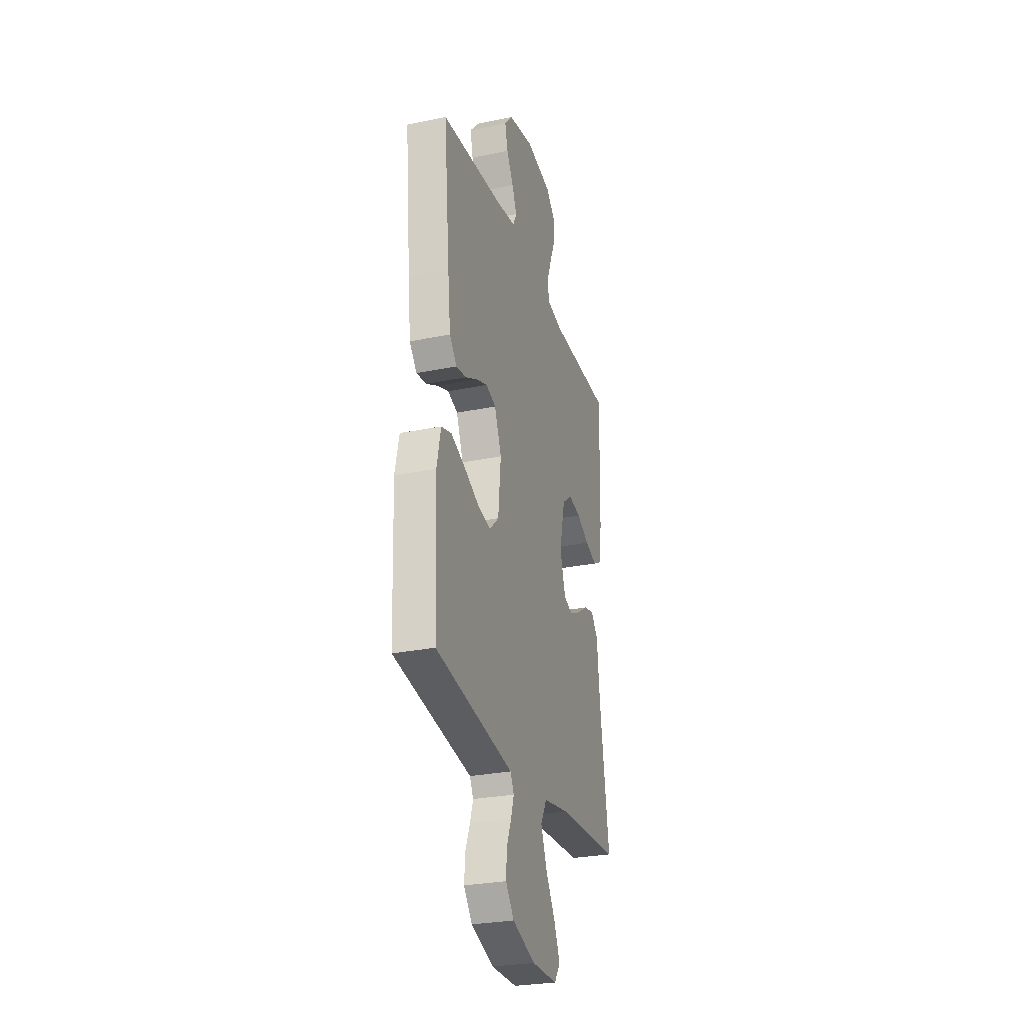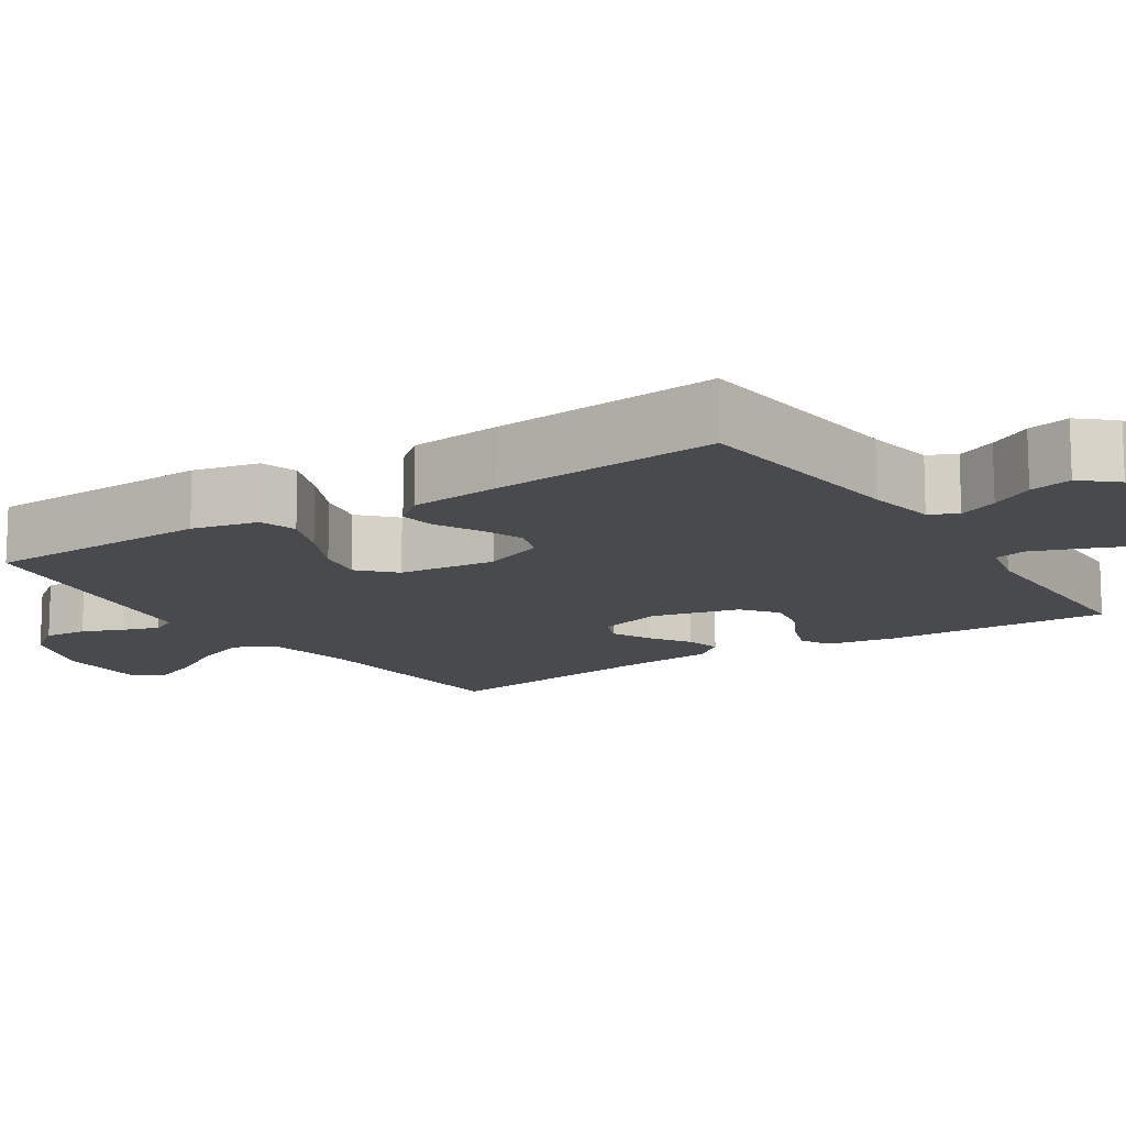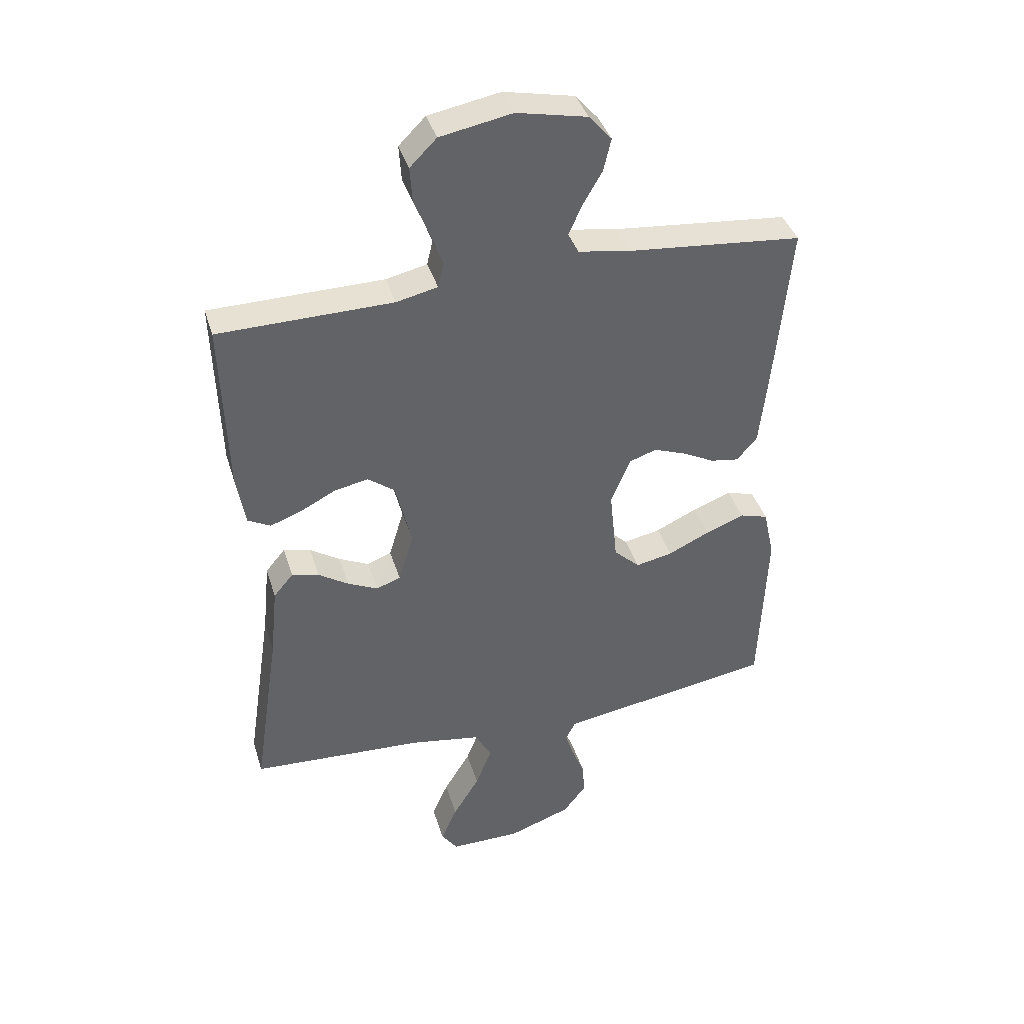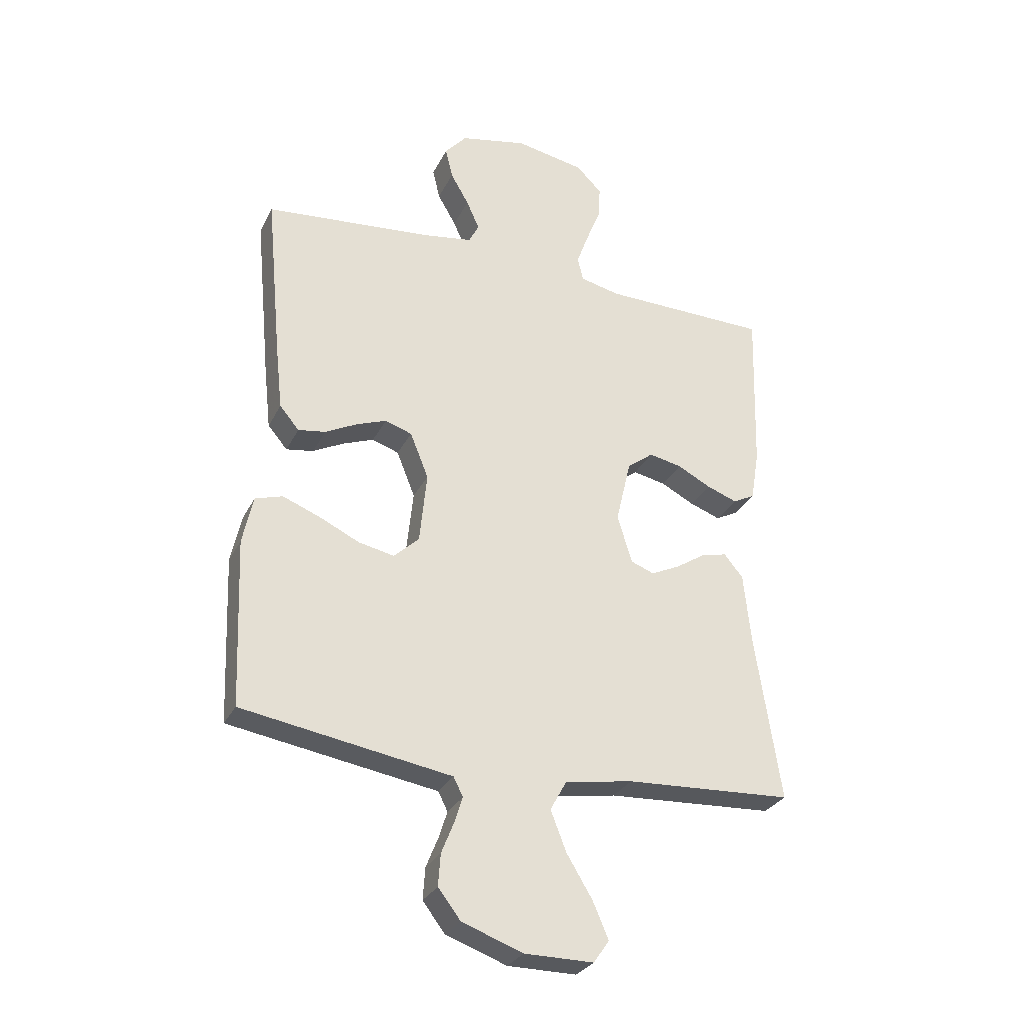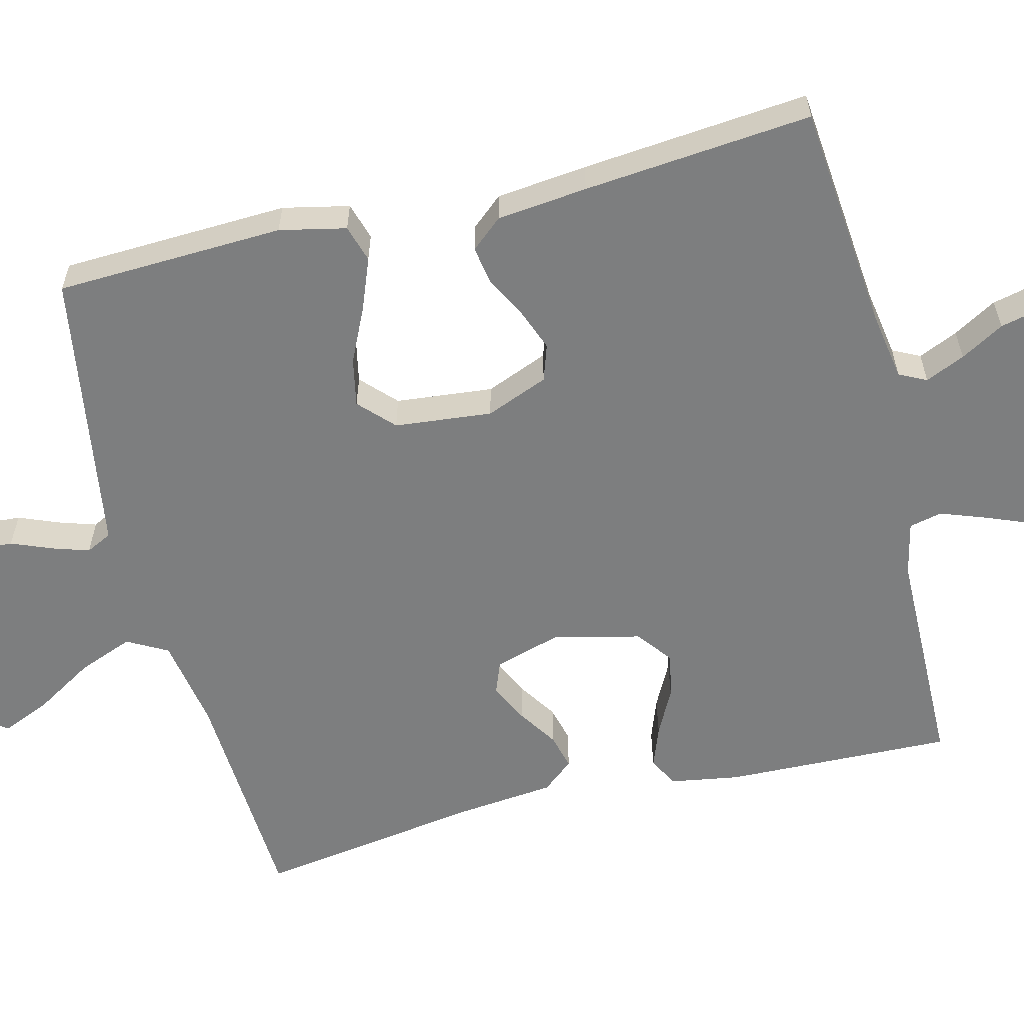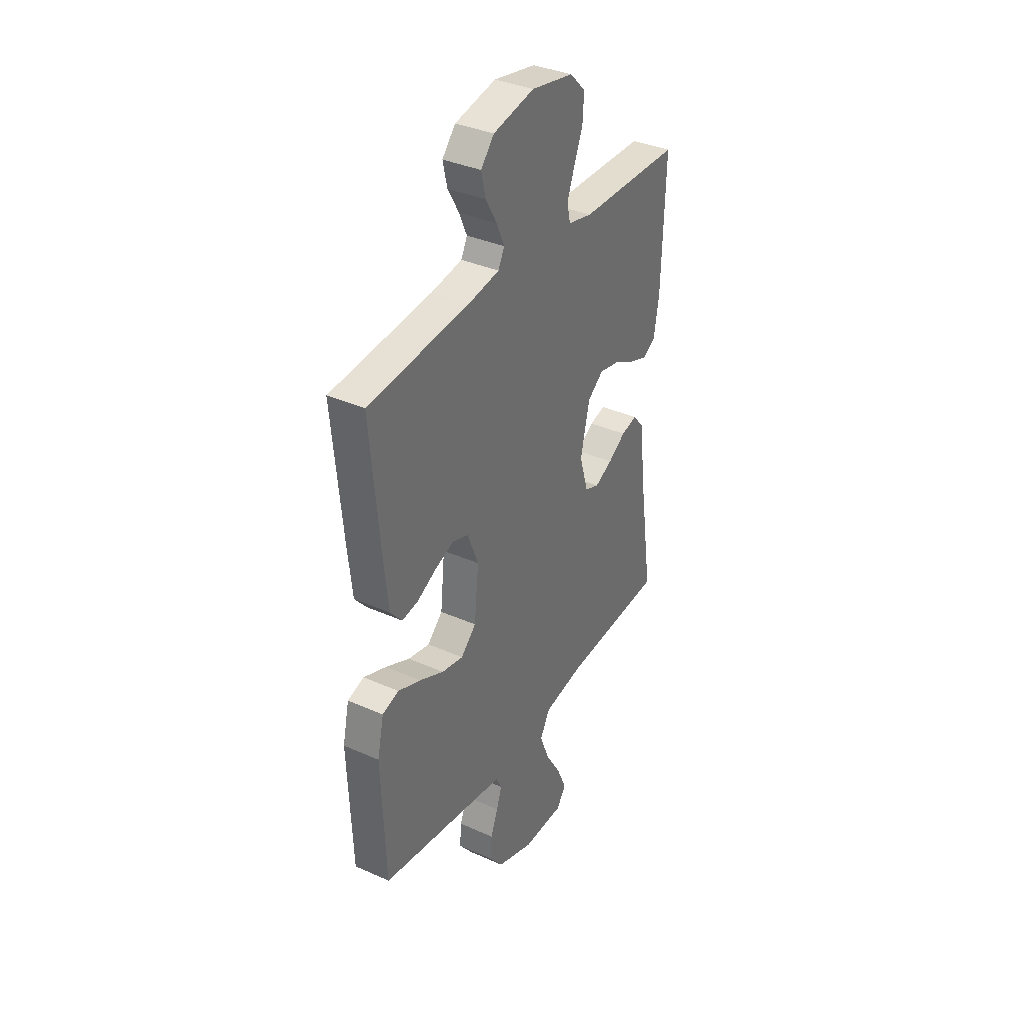
<metadata>
{"format":"obj","ext":"obj","renderer":"f3d","projection":"perspective","resolution":1024,"background":"white","views":[{"elev":-28.0,"azim":-72.6,"up":"+Z"},{"elev":-13.2,"azim":-57.0,"up":"+Y"},{"elev":39.8,"azim":163.5,"up":"+Z"},{"elev":-29.7,"azim":-22.7,"up":"+Z"},{"elev":-59.3,"azim":-76.0,"up":"+Y"},{"elev":36.0,"azim":-59.7,"up":"+Z"}]}
</metadata>
<code>
v -0.5 0.07 0.5
v -0.2 0.07 0.529
v -0.109 0.07 0.544
v -0.091 0.07 0.58
v -0.114 0.07 0.632
v -0.147 0.07 0.689
v -0.16 0.07 0.745
v -0.121 0.07 0.79
v 0 0.07 0.816
v 0.124 0.07 0.793
v 0.17 0.07 0.747
v 0.166 0.07 0.686
v 0.14 0.07 0.621
v 0.119 0.07 0.563
v 0.129 0.07 0.52
v 0.2 0.07 0.504
v 0.5 0.07 0.5
v 0.491 0.07 0.2
v 0.476 0.07 0.109
v 0.437 0.07 0.088
v 0.382 0.07 0.108
v 0.322 0.07 0.139
v 0.263 0.07 0.151
v 0.216 0.07 0.115
v 0.189 0.07 0
v 0.215 0.07 -0.087
v 0.257 0.07 -0.103
v 0.309 0.07 -0.078
v 0.361 0.07 -0.044
v 0.408 0.07 -0.032
v 0.442 0.07 -0.073
v 0.455 0.07 -0.2
v 0.5 0.07 -0.5
v 0.2 0.07 -0.517
v 0.078 0.07 -0.538
v 0.049 0.07 -0.591
v 0.077 0.07 -0.663
v 0.123 0.07 -0.739
v 0.151 0.07 -0.804
v 0.123 0.07 -0.844
v 0 0.07 -0.844
v -0.109 0.07 -0.805
v -0.149 0.07 -0.753
v -0.145 0.07 -0.696
v -0.123 0.07 -0.641
v -0.108 0.07 -0.594
v -0.125 0.07 -0.56
v -0.2 0.07 -0.548
v -0.5 0.07 -0.5
v -0.512 0.07 -0.2
v -0.493 0.07 -0.113
v -0.444 0.07 -0.098
v -0.377 0.07 -0.124
v -0.305 0.07 -0.158
v -0.241 0.07 -0.171
v -0.196 0.07 -0.128
v -0.183 0.07 0
v -0.216 0.07 0.082
v -0.264 0.07 0.098
v -0.319 0.07 0.077
v -0.375 0.07 0.048
v -0.424 0.07 0.04
v -0.459 0.07 0.081
v -0.472 0.07 0.2
v -0.5 0 0.5
v -0.2 0 0.529
v -0.109 0 0.544
v -0.091 0 0.58
v -0.114 0 0.632
v -0.147 0 0.689
v -0.16 0 0.745
v -0.121 0 0.79
v 0 0 0.816
v 0.124 0 0.793
v 0.17 0 0.747
v 0.166 0 0.686
v 0.14 0 0.621
v 0.119 0 0.563
v 0.129 0 0.52
v 0.2 0 0.504
v 0.5 0 0.5
v 0.491 0 0.2
v 0.476 0 0.109
v 0.437 0 0.088
v 0.382 0 0.108
v 0.322 0 0.139
v 0.263 0 0.151
v 0.216 0 0.115
v 0.189 0 0
v 0.215 0 -0.087
v 0.257 0 -0.103
v 0.309 0 -0.078
v 0.361 0 -0.044
v 0.408 0 -0.032
v 0.442 0 -0.073
v 0.455 0 -0.2
v 0.5 0 -0.5
v 0.2 0 -0.517
v 0.078 0 -0.538
v 0.049 0 -0.591
v 0.077 0 -0.663
v 0.123 0 -0.739
v 0.151 0 -0.804
v 0.123 0 -0.844
v 0 0 -0.844
v -0.109 0 -0.805
v -0.149 0 -0.753
v -0.145 0 -0.696
v -0.123 0 -0.641
v -0.108 0 -0.594
v -0.125 0 -0.56
v -0.2 0 -0.548
v -0.5 0 -0.5
v -0.512 0 -0.2
v -0.493 0 -0.113
v -0.444 0 -0.098
v -0.377 0 -0.124
v -0.305 0 -0.158
v -0.241 0 -0.171
v -0.196 0 -0.128
v -0.183 0 0
v -0.216 0 0.082
v -0.264 0 0.098
v -0.319 0 0.077
v -0.375 0 0.048
v -0.424 0 0.04
v -0.459 0 0.081
v -0.472 0 0.2
f 63 64 1 2
f 60 61 62 63
f 59 60 63 2
f 58 59 2 3
f 57 58 3 4
f 56 57 4
f 51 52 53 54
f 49 50 51 54
f 48 49 54 55
f 47 48 55 56
f 42 43 44 45
f 42 45 46
f 41 42 46
f 40 41 46
f 37 38 39 40
f 36 37 40 46
f 35 36 46 47
f 32 33 34
f 28 29 30 31
f 27 28 31 32
f 26 27 32 34
f 19 20 21 22
f 19 22 23
f 16 17 18 19
f 15 16 19 23
f 10 11 12 13
f 10 13 14
f 9 10 14
f 8 9 14 15
f 5 6 7 8
f 4 5 8 15
f 25 26 34 35
f 25 35 47 56
f 4 15 23 24
f 4 24 25 56
f 66 65 128 127
f 127 126 125 124
f 66 127 124 123
f 67 66 123 122
f 68 67 122 121
f 68 121 120
f 118 117 116 115
f 118 115 114 113
f 119 118 113 112
f 120 119 112 111
f 109 108 107 106
f 110 109 106
f 110 106 105
f 110 105 104
f 104 103 102 101
f 110 104 101 100
f 111 110 100 99
f 98 97 96
f 95 94 93 92
f 96 95 92 91
f 98 96 91 90
f 86 85 84 83
f 87 86 83
f 83 82 81 80
f 87 83 80 79
f 77 76 75 74
f 78 77 74
f 78 74 73
f 79 78 73 72
f 72 71 70 69
f 79 72 69 68
f 99 98 90 89
f 120 111 99 89
f 88 87 79 68
f 120 89 88 68
f 1 65 66 2
f 2 66 67 3
f 3 67 68 4
f 4 68 69 5
f 5 69 70 6
f 6 70 71 7
f 7 71 72 8
f 8 72 73 9
f 9 73 74 10
f 10 74 75 11
f 11 75 76 12
f 12 76 77 13
f 13 77 78 14
f 14 78 79 15
f 15 79 80 16
f 16 80 81 17
f 17 81 82 18
f 18 82 83 19
f 19 83 84 20
f 20 84 85 21
f 21 85 86 22
f 22 86 87 23
f 23 87 88 24
f 24 88 89 25
f 25 89 90 26
f 26 90 91 27
f 27 91 92 28
f 28 92 93 29
f 29 93 94 30
f 30 94 95 31
f 31 95 96 32
f 32 96 97 33
f 33 97 98 34
f 34 98 99 35
f 35 99 100 36
f 36 100 101 37
f 37 101 102 38
f 38 102 103 39
f 39 103 104 40
f 40 104 105 41
f 41 105 106 42
f 42 106 107 43
f 43 107 108 44
f 44 108 109 45
f 45 109 110 46
f 46 110 111 47
f 47 111 112 48
f 48 112 113 49
f 49 113 114 50
f 50 114 115 51
f 51 115 116 52
f 52 116 117 53
f 53 117 118 54
f 54 118 119 55
f 55 119 120 56
f 56 120 121 57
f 57 121 122 58
f 58 122 123 59
f 59 123 124 60
f 60 124 125 61
f 61 125 126 62
f 62 126 127 63
f 63 127 128 64
f 64 128 65 1

</code>
